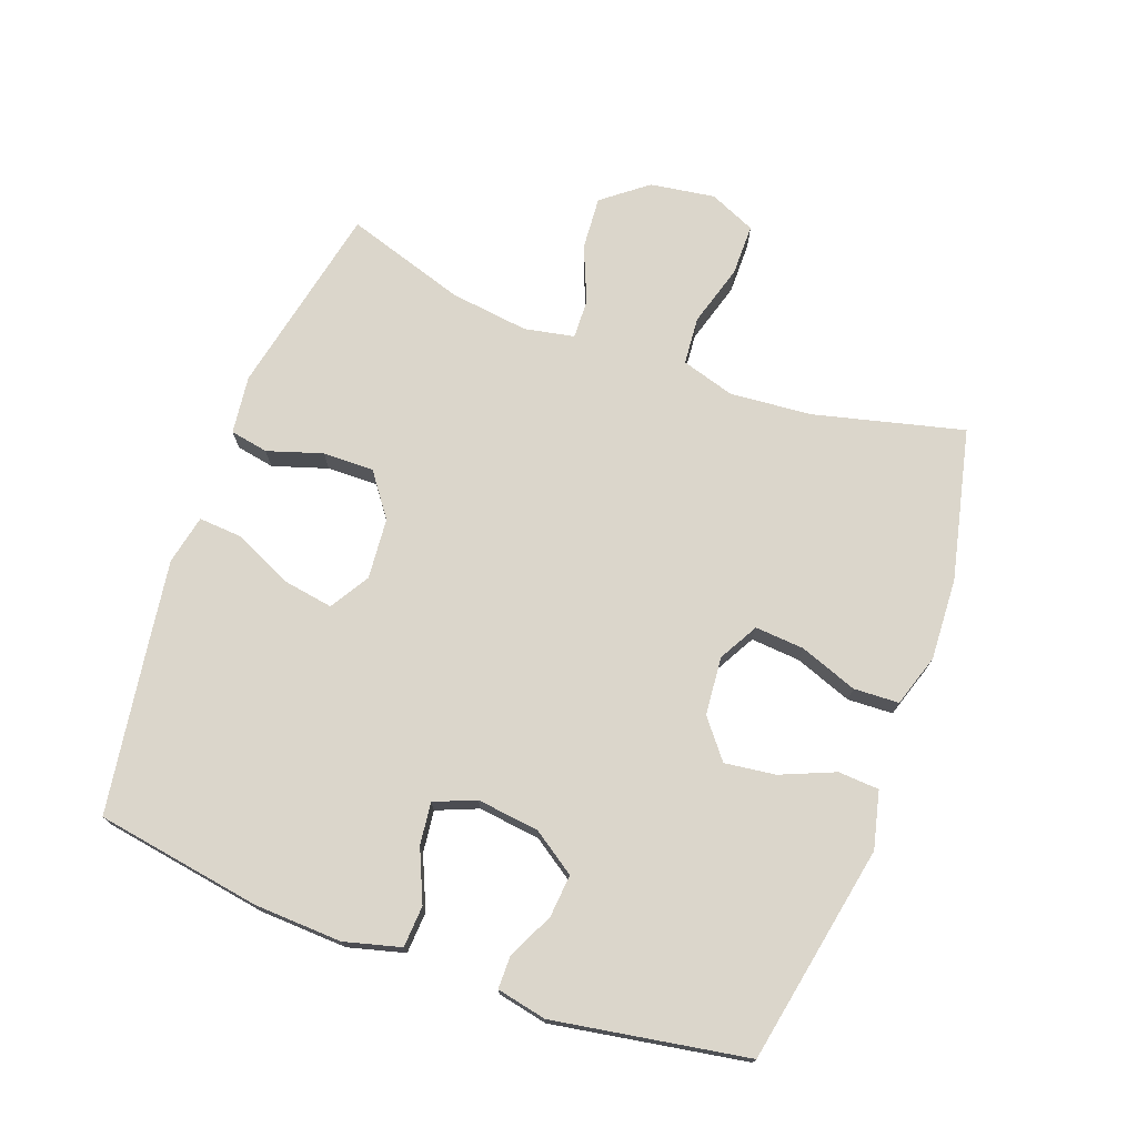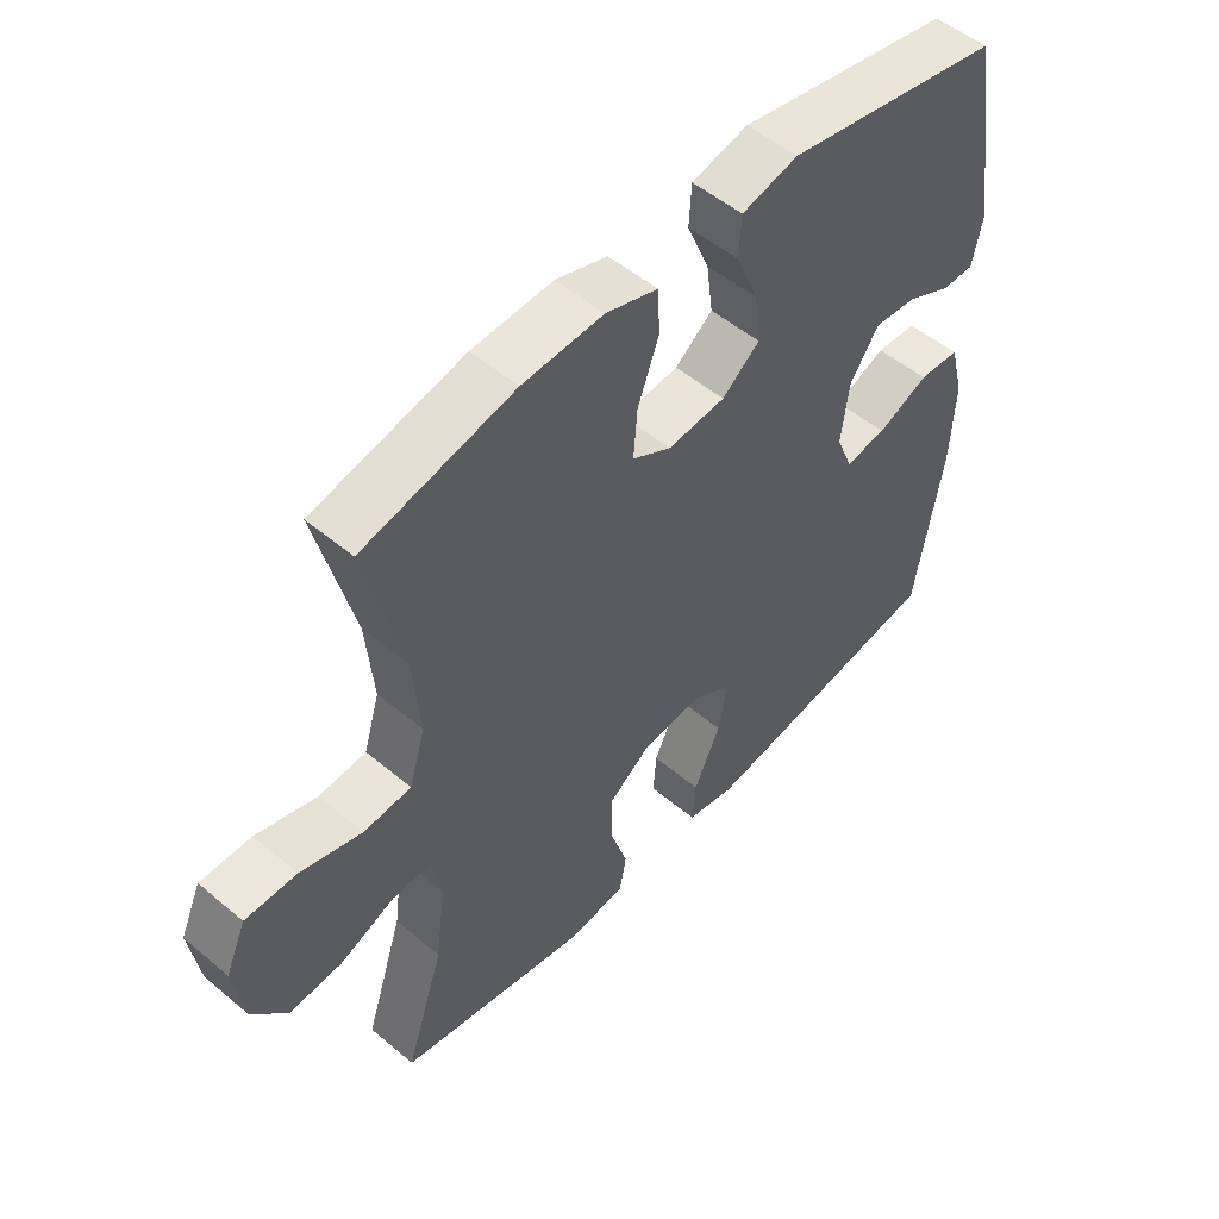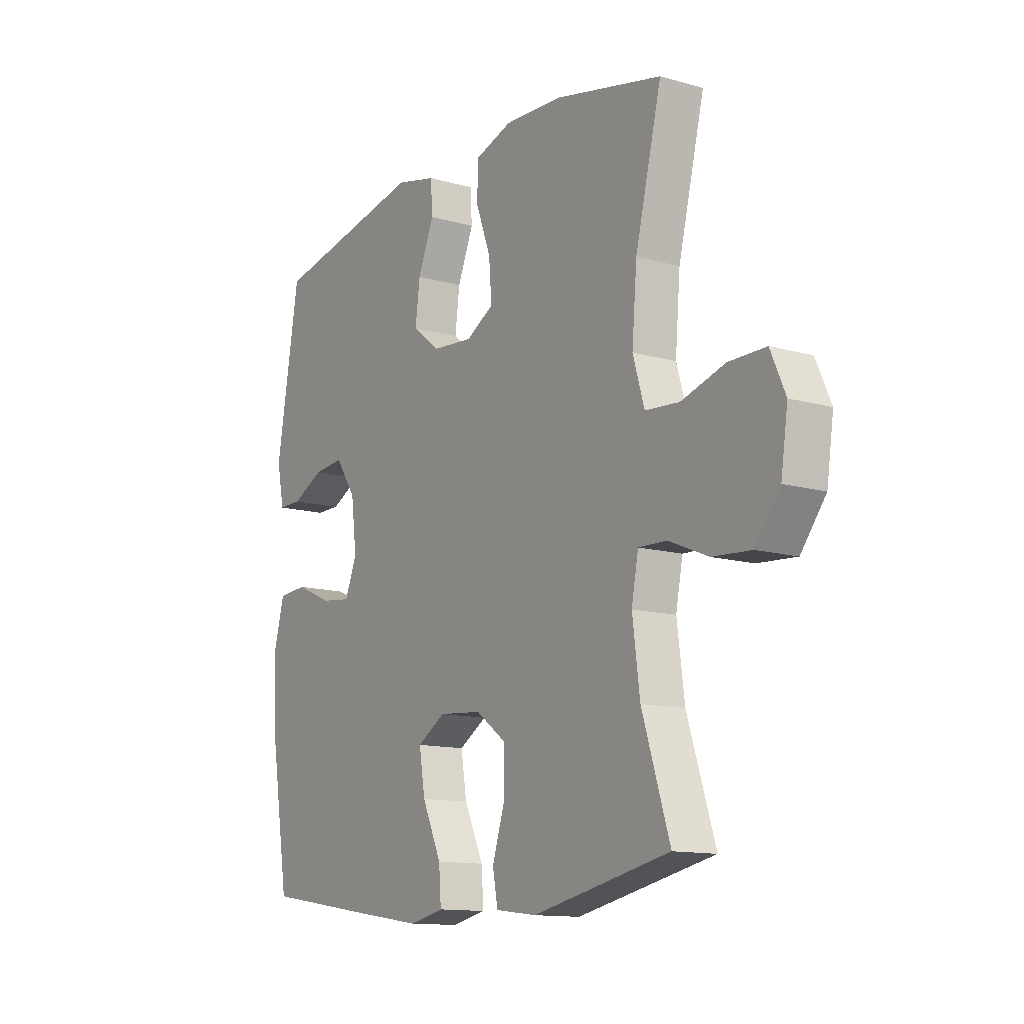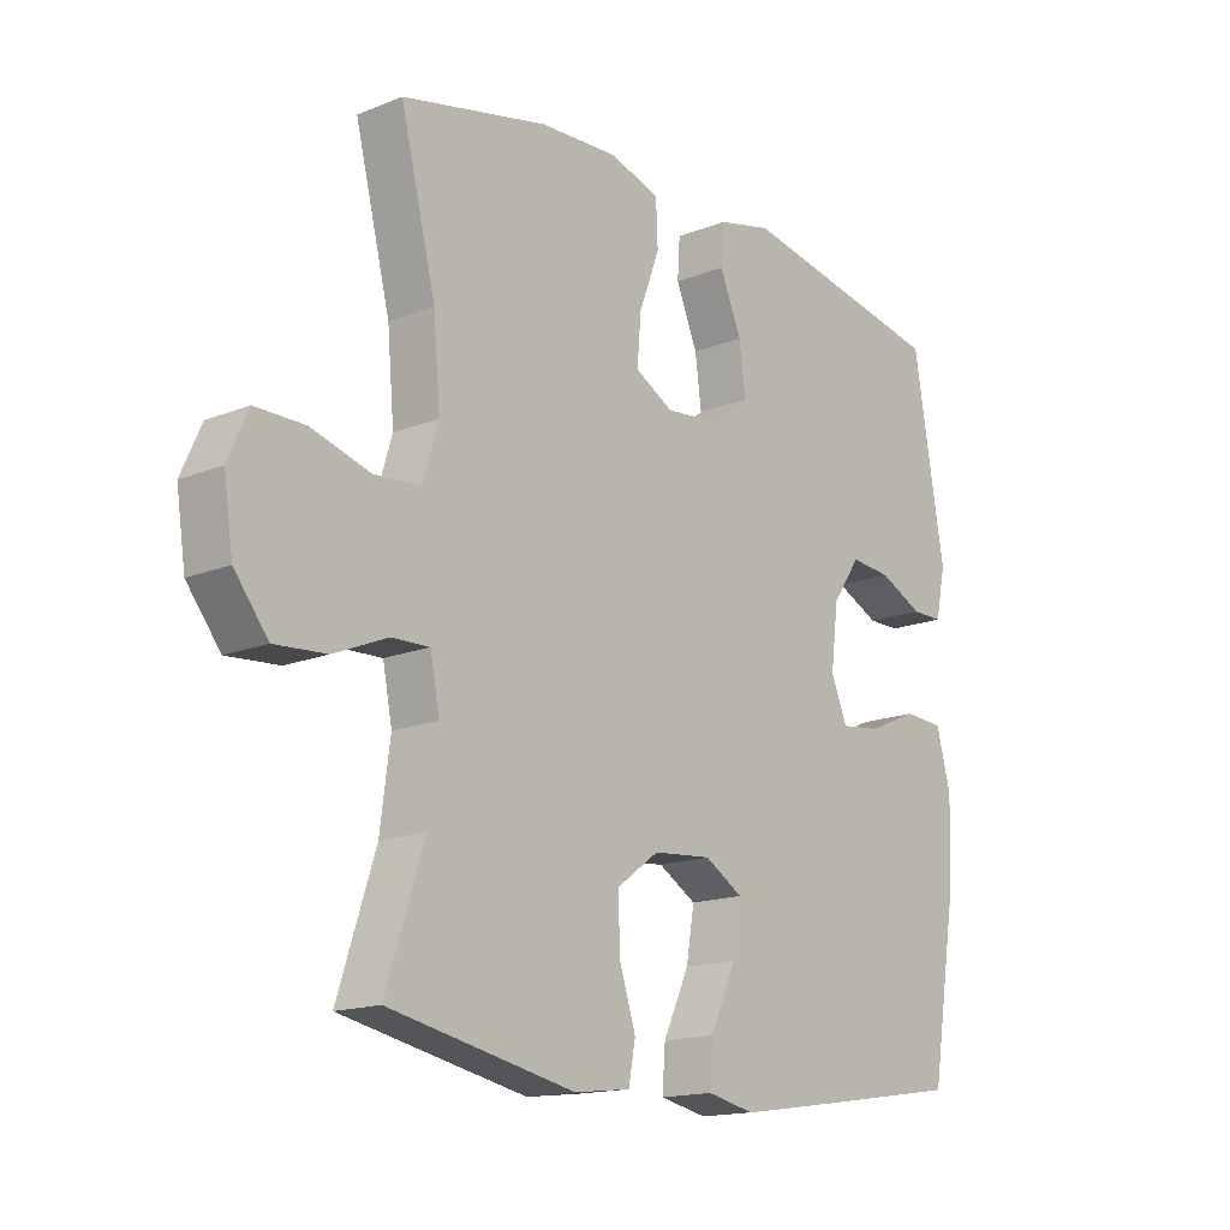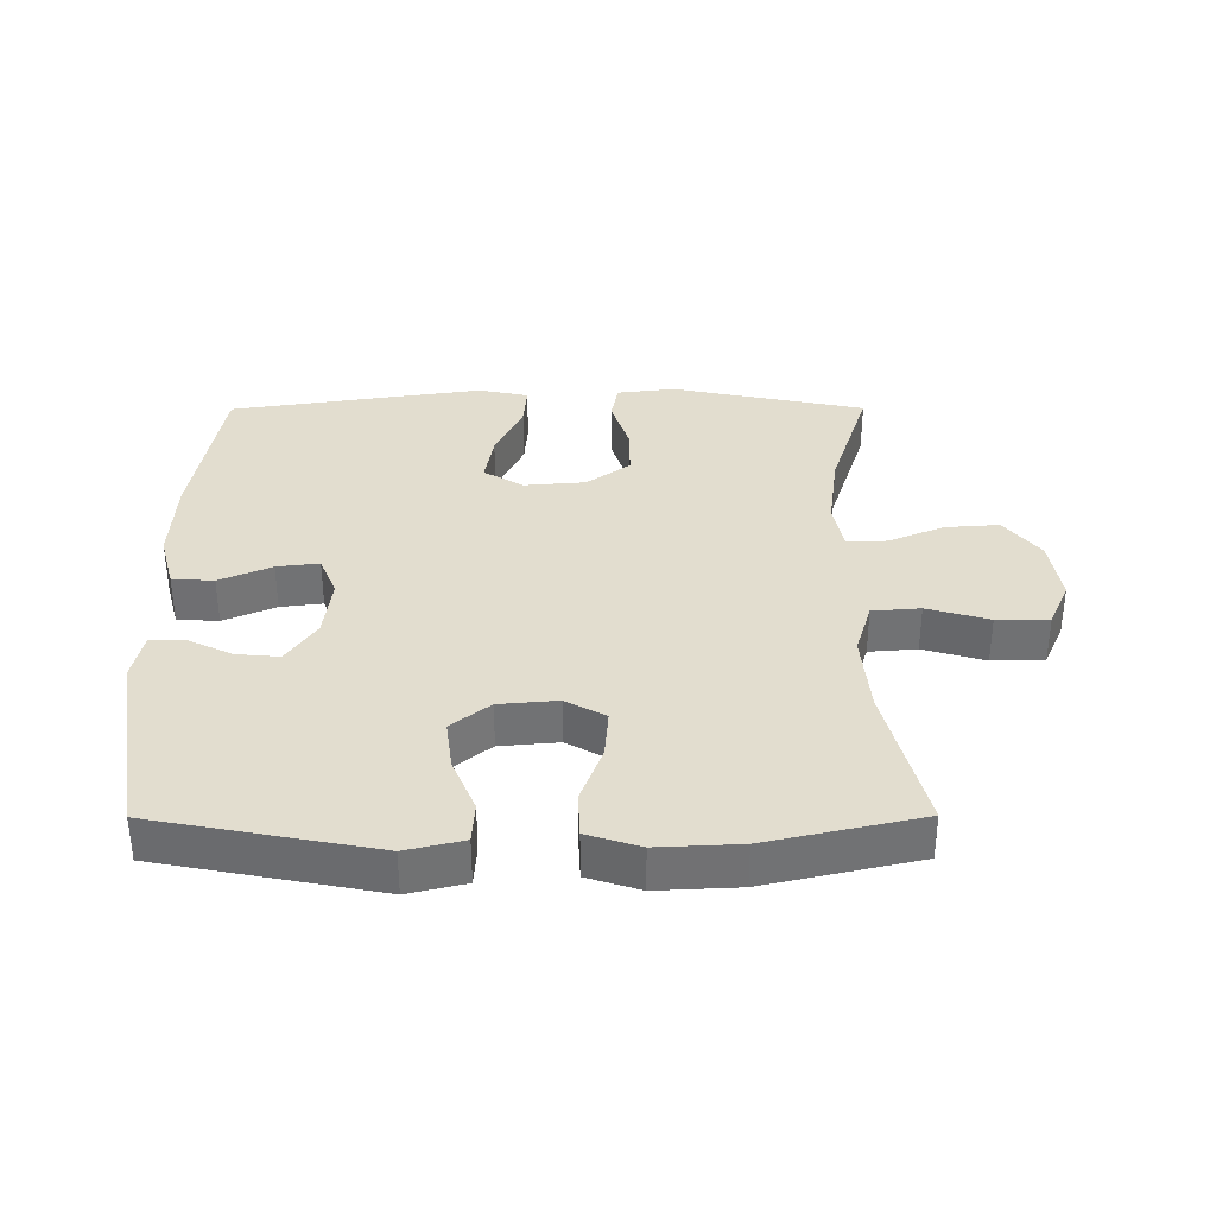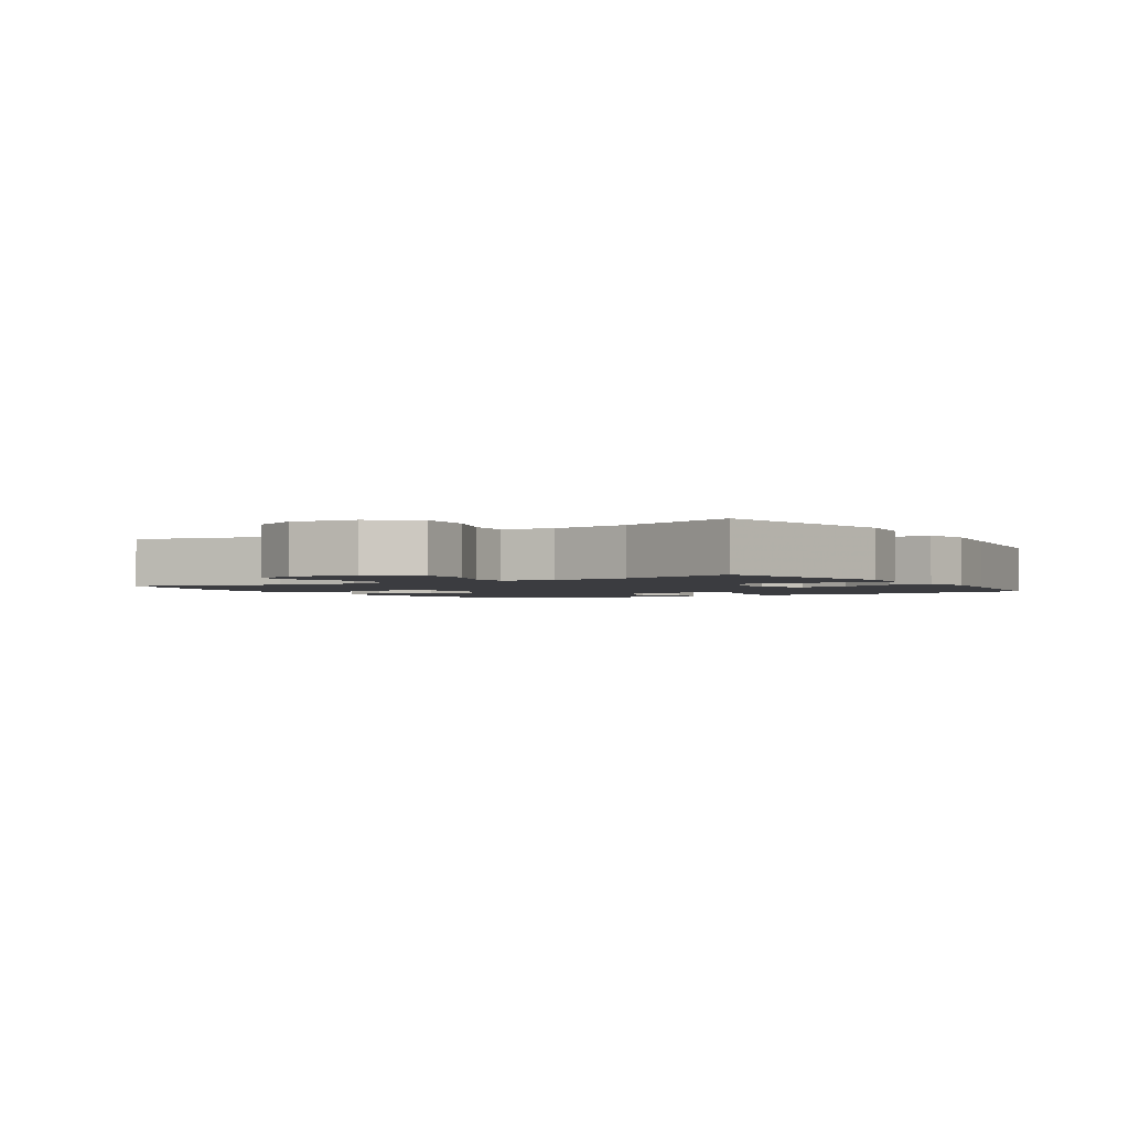
<metadata>
{"format":"obj","ext":"obj","renderer":"f3d","projection":"perspective","resolution":1024,"background":"white","views":[{"elev":73.5,"azim":-69.9,"up":"+Y"},{"elev":52.0,"azim":132.1,"up":"+Z"},{"elev":-12.9,"azim":56.9,"up":"+Z"},{"elev":-15.8,"azim":130.0,"up":"+Z"},{"elev":34.9,"azim":-0.2,"up":"+Y"},{"elev":-2.1,"azim":122.4,"up":"+Y"}]}
</metadata>
<code>
v 0.5 0.07 0.5
v 0.443 0.07 0.27
v 0.432 0.07 0.143
v 0.457 0.07 0.06
v 0.531 0.07 0.054
v 0.626 0.07 0.082
v 0.706 0.07 0.082
v 0.738 0.07 0.01
v 0.723 0.07 -0.09
v 0.669 0.07 -0.159
v 0.586 0.07 -0.153
v 0.5 0.07 -0.117
v 0.439 0.07 -0.115
v 0.424 0.07 -0.192
v 0.44 0.07 -0.314
v 0.5 0.07 -0.5
v 0.202 0.07 -0.562
v 0.112 0.07 -0.551
v 0.101 0.07 -0.492
v 0.128 0.07 -0.407
v 0.129 0.07 -0.328
v 0.062 0.07 -0.279
v -0.032 0.07 -0.271
v -0.093 0.07 -0.308
v -0.08 0.07 -0.386
v -0.038 0.07 -0.477
v -0.033 0.07 -0.543
v -0.109 0.07 -0.559
v -0.232 0.07 -0.541
v -0.5 0.07 -0.5
v -0.542 0.07 -0.244
v -0.548 0.07 -0.109
v -0.525 0.07 -0.022
v -0.461 0.07 -0.018
v -0.381 0.07 -0.053
v -0.316 0.07 -0.061
v -0.29 0.07 0.003
v -0.302 0.07 0.099
v -0.347 0.07 0.165
v -0.413 0.07 0.159
v -0.483 0.07 0.125
v -0.534 0.07 0.125
v -0.55 0.07 0.202
v -0.5 0.07 0.5
v -0.163 0.07 0.565
v -0.075 0.07 0.544
v -0.071 0.07 0.481
v -0.106 0.07 0.397
v -0.116 0.07 0.319
v -0.057 0.07 0.272
v 0.033 0.07 0.264
v 0.094 0.07 0.298
v 0.088 0.07 0.374
v 0.055 0.07 0.463
v 0.058 0.07 0.533
v 0.139 0.07 0.559
v 0.265 0.07 0.553
v 0.5 0 0.5
v 0.443 0 0.27
v 0.432 0 0.143
v 0.457 0 0.06
v 0.531 0 0.054
v 0.626 0 0.082
v 0.706 0 0.082
v 0.738 0 0.01
v 0.723 0 -0.09
v 0.669 0 -0.159
v 0.586 0 -0.153
v 0.5 0 -0.117
v 0.439 0 -0.115
v 0.424 0 -0.192
v 0.44 0 -0.314
v 0.5 0 -0.5
v 0.202 0 -0.562
v 0.112 0 -0.551
v 0.101 0 -0.492
v 0.128 0 -0.407
v 0.129 0 -0.328
v 0.062 0 -0.279
v -0.032 0 -0.271
v -0.093 0 -0.308
v -0.08 0 -0.386
v -0.038 0 -0.477
v -0.033 0 -0.543
v -0.109 0 -0.559
v -0.232 0 -0.541
v -0.5 0 -0.5
v -0.542 0 -0.244
v -0.548 0 -0.109
v -0.525 0 -0.022
v -0.461 0 -0.018
v -0.381 0 -0.053
v -0.316 0 -0.061
v -0.29 0 0.003
v -0.302 0 0.099
v -0.347 0 0.165
v -0.413 0 0.159
v -0.483 0 0.125
v -0.534 0 0.125
v -0.55 0 0.202
v -0.5 0 0.5
v -0.163 0 0.565
v -0.075 0 0.544
v -0.071 0 0.481
v -0.106 0 0.397
v -0.116 0 0.319
v -0.057 0 0.272
v 0.033 0 0.264
v 0.094 0 0.298
v 0.088 0 0.374
v 0.055 0 0.463
v 0.058 0 0.533
v 0.139 0 0.559
v 0.265 0 0.553
f 56 57 1 2
f 53 54 55 56
f 52 53 56 2
f 51 52 2 3
f 50 51 3 4
f 45 46 47 48
f 45 48 49
f 44 45 49
f 43 44 49 50
f 40 41 42 43
f 39 40 43 50
f 32 33 34 35
f 32 35 36
f 31 32 36
f 30 31 36
f 29 30 36
f 28 29 36 37
f 25 26 27 28
f 24 25 28 37
f 17 18 19 20
f 15 16 17 20
f 14 15 20 21
f 13 14 21 22
f 9 10 11 12
f 9 12 13
f 8 9 13
f 5 6 7 8
f 4 5 8 13
f 38 39 50 4
f 23 24 37 38
f 22 23 38
f 4 13 22 38
f 59 58 114 113
f 113 112 111 110
f 59 113 110 109
f 60 59 109 108
f 61 60 108 107
f 105 104 103 102
f 106 105 102
f 106 102 101
f 107 106 101 100
f 100 99 98 97
f 107 100 97 96
f 92 91 90 89
f 93 92 89
f 93 89 88
f 93 88 87
f 93 87 86
f 94 93 86 85
f 85 84 83 82
f 94 85 82 81
f 77 76 75 74
f 77 74 73 72
f 78 77 72 71
f 79 78 71 70
f 69 68 67 66
f 70 69 66
f 70 66 65
f 65 64 63 62
f 70 65 62 61
f 61 107 96 95
f 95 94 81 80
f 95 80 79
f 95 79 70 61
f 1 58 59 2
f 2 59 60 3
f 3 60 61 4
f 4 61 62 5
f 5 62 63 6
f 6 63 64 7
f 7 64 65 8
f 8 65 66 9
f 9 66 67 10
f 10 67 68 11
f 11 68 69 12
f 12 69 70 13
f 13 70 71 14
f 14 71 72 15
f 15 72 73 16
f 16 73 74 17
f 17 74 75 18
f 18 75 76 19
f 19 76 77 20
f 20 77 78 21
f 21 78 79 22
f 22 79 80 23
f 23 80 81 24
f 24 81 82 25
f 25 82 83 26
f 26 83 84 27
f 27 84 85 28
f 28 85 86 29
f 29 86 87 30
f 30 87 88 31
f 31 88 89 32
f 32 89 90 33
f 33 90 91 34
f 34 91 92 35
f 35 92 93 36
f 36 93 94 37
f 37 94 95 38
f 38 95 96 39
f 39 96 97 40
f 40 97 98 41
f 41 98 99 42
f 42 99 100 43
f 43 100 101 44
f 44 101 102 45
f 45 102 103 46
f 46 103 104 47
f 47 104 105 48
f 48 105 106 49
f 49 106 107 50
f 50 107 108 51
f 51 108 109 52
f 52 109 110 53
f 53 110 111 54
f 54 111 112 55
f 55 112 113 56
f 56 113 114 57
f 57 114 58 1

</code>
